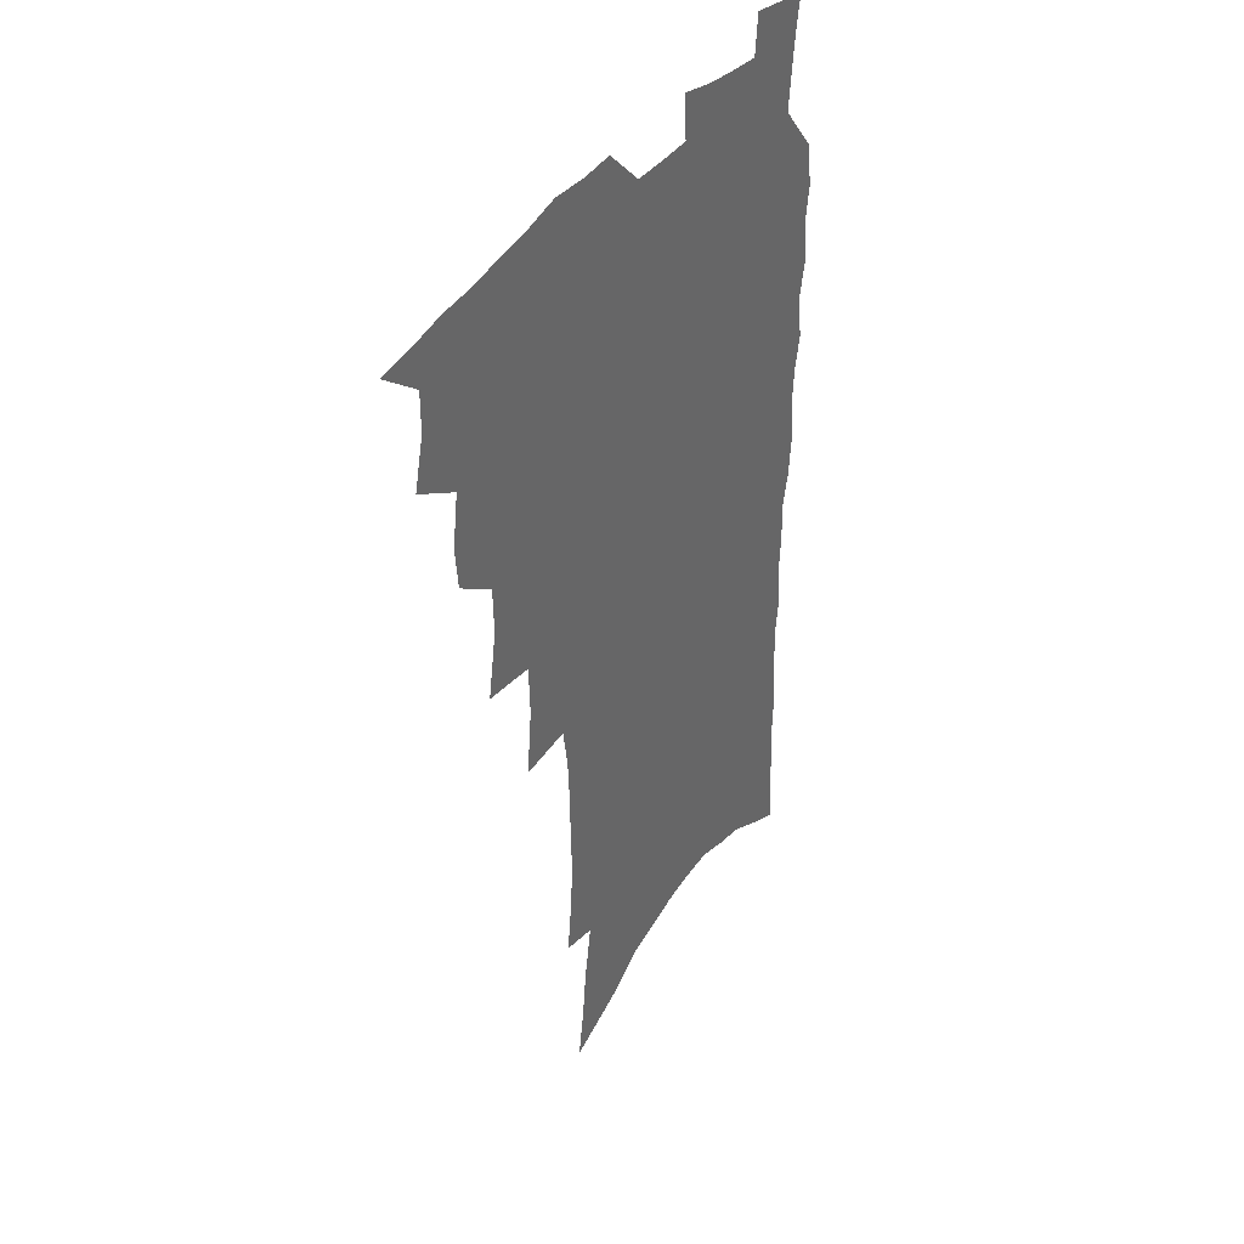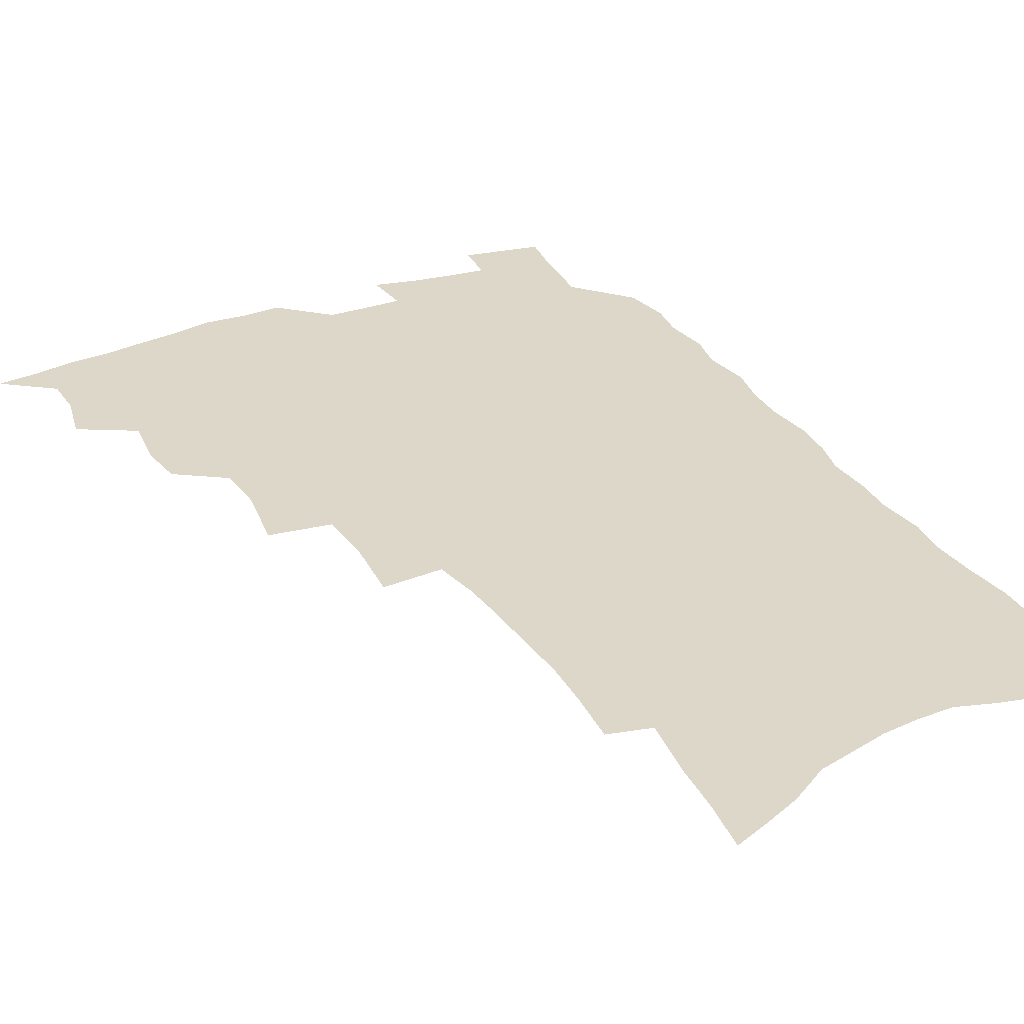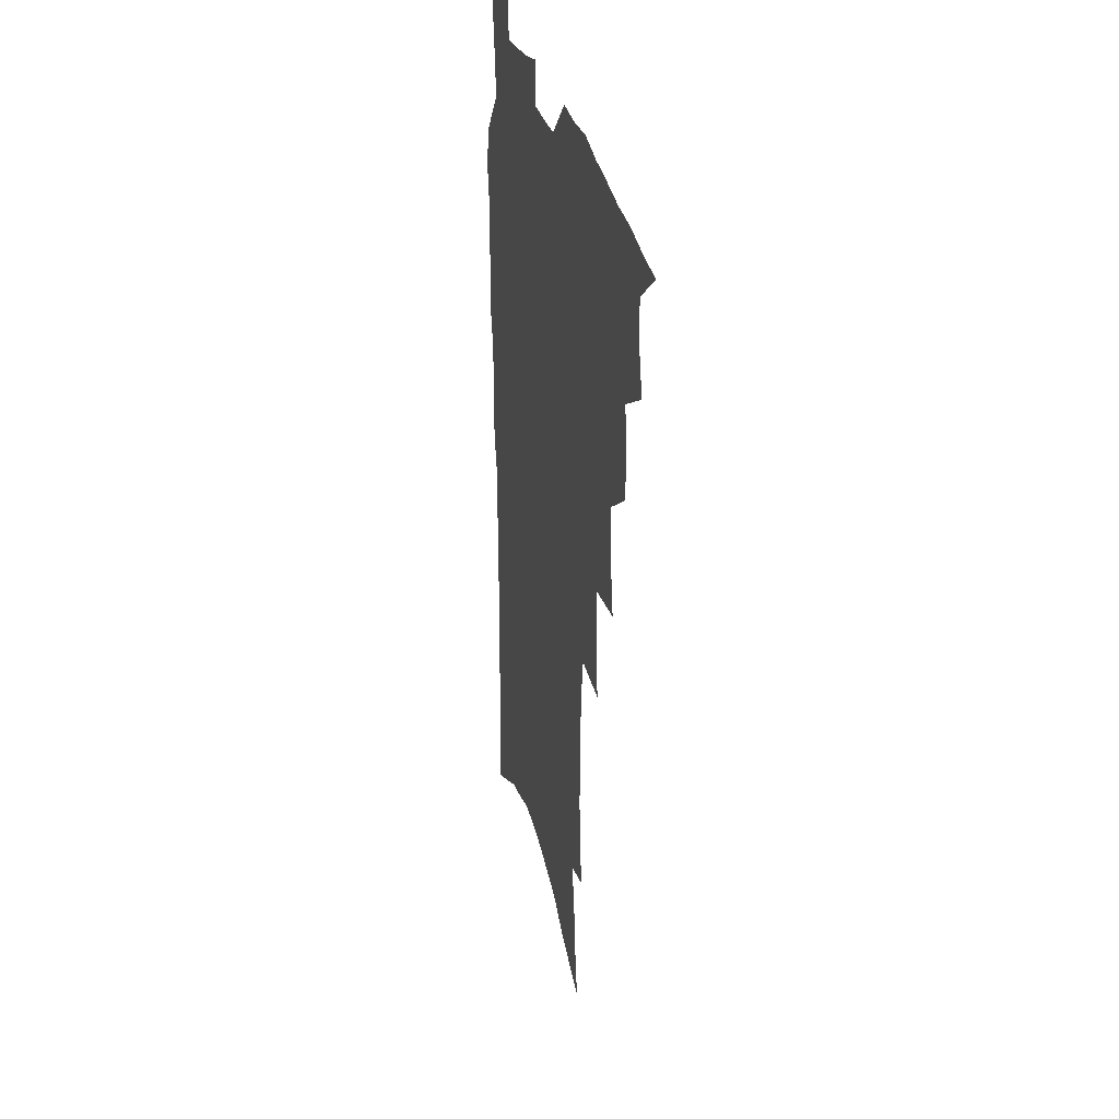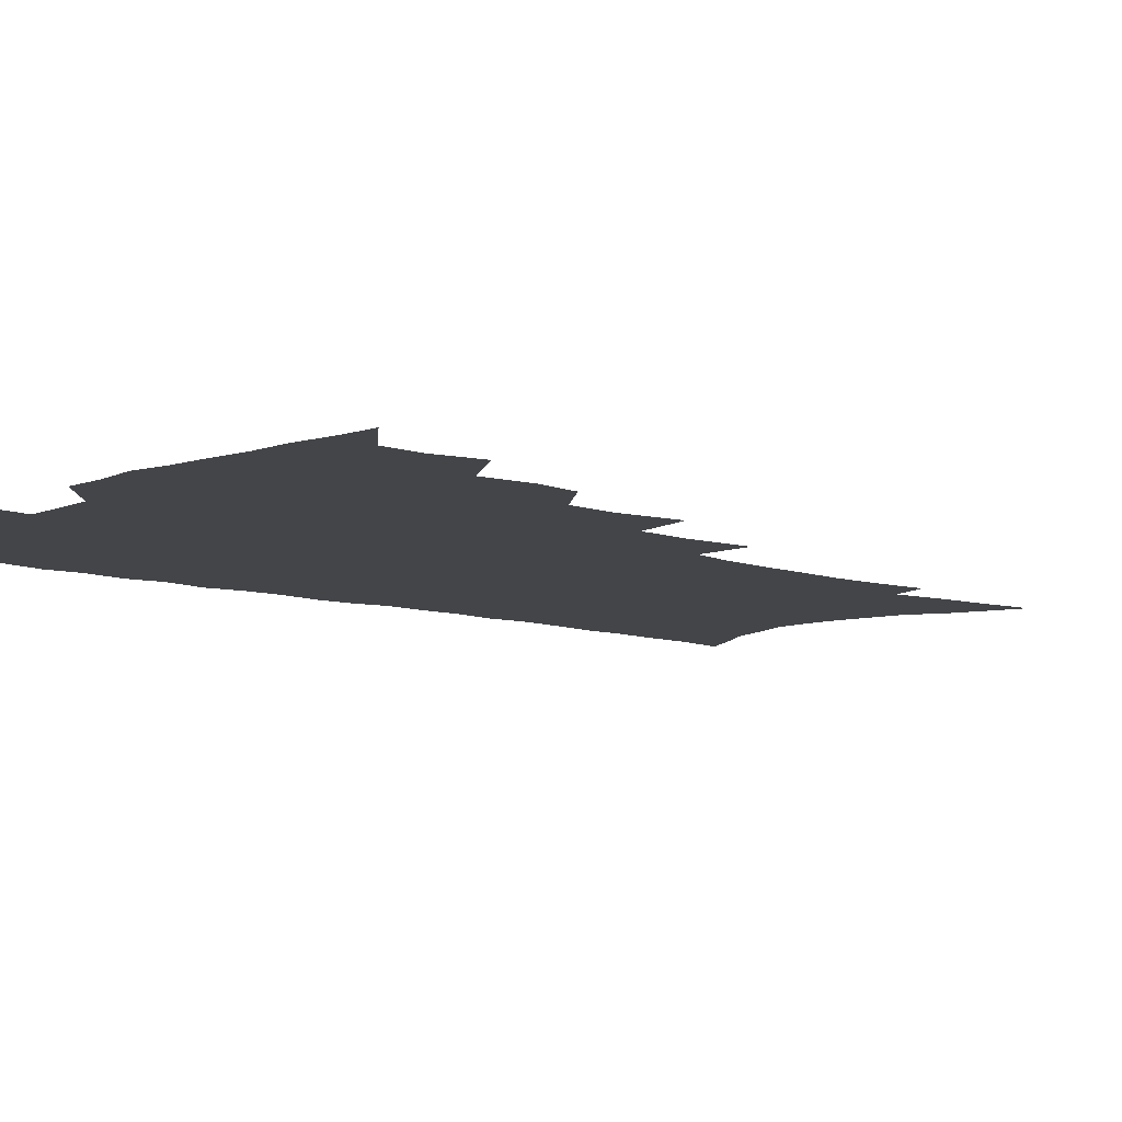
<metadata>
{"format":"obj","ext":"obj","renderer":"f3d","projection":"perspective","resolution":1024,"background":"white","views":[{"elev":39.9,"azim":-58.3,"up":"+Y"},{"elev":30.3,"azim":-28.0,"up":"+Z"},{"elev":31.9,"azim":-103.4,"up":"+Y"},{"elev":-8.8,"azim":-132.6,"up":"+Z"}]}
</metadata>
<code>
v 466.5 518.4 0
v 479.6 470.4 0
v 484.1 489 0
v 484.2 504.3 0
v 481.8 519.8 0
v 498.2 422.6 0
v 496.6 438.7 0
v 499.4 458.5 0
v 501 475.6 0
v 501.2 490.9 0
v 499.7 505.6 0
v 496.5 522.5 0
v 511.7 367.3 0
v 515.9 392.3 0
v 515.4 410.1 0
v 517.6 430.1 0
v 515.5 444.9 0
v 514.2 459.6 0
v 517.5 478.1 0
v 516.6 492.5 0
v 514.7 507.2 0
v 512 523.3 0
v 532 318.4 0
v 534.6 343.8 0
v 534 363.7 0
v 533.3 382.4 0
v 534.1 401.5 0
v 532.4 416.4 0
v 533.2 433.8 0
v 533.2 449.5 0
v 533.1 464.9 0
v 532.2 479.5 0
v 531.1 494 0
v 529.2 508.9 0
v 526.5 525.6 0
v 554.7 211 0
v 557 231.1 0
v 558.3 249.8 0
v 557.7 265.9 0
v 557.5 284.6 0
v 556.5 302.8 0
v 554 319.6 0
v 551.6 336.5 0
v 550.2 353.8 0
v 550.1 372.8 0
v 548.5 388.3 0
v 548.3 405 0
v 548.3 421.2 0
v 549 437.5 0
v 548.7 452.3 0
v 549.3 467.4 0
v 547.7 481.2 0
v 545.8 495.6 0
v 544 510.2 0
v 541.1 527.3 0
v 561.1 145.7 0
v 564.3 166 0
v 566.1 184.3 0
v 569.9 207 0
v 572.6 228.4 0
v 571.9 243.7 0
v 572.4 261.8 0
v 570.9 276.8 0
v 571.5 297.6 0
v 569 311.6 0
v 567.5 328.8 0
v 565.1 343.4 0
v 565.1 361.7 0
v 564.2 377.9 0
v 564.1 394.7 0
v 563.4 409.8 0
v 564.6 426.6 0
v 563.4 440.1 0
v 564.4 455.7 0
v 563.3 468.9 0
v 562.1 482.5 0
v 560.8 496.5 0
v 558.2 512.7 0
v 555.3 530.4 0
v 574.4 150.8 0
v 579 175.4 0
v 582.5 198 0
v 585.2 219.9 0
v 585.8 237.7 0
v 585.9 255 0
v 584.7 269.7 0
v 584.4 287.5 0
v 583.7 304.9 0
v 582 319.8 0
v 581.3 337.1 0
v 580.2 352.6 0
v 578.1 365.5 0
v 577.7 381.8 0
v 578 398.3 0
v 578.7 415.3 0
v 578 428.6 0
v 577.5 442.3 0
v 577.8 456.8 0
v 576.8 470 0
v 576.5 483.4 0
v 575.1 497.3 0
v 572.7 513.8 0
v 571.3 529.1 0
v 587.9 156.3 0
v 594.4 187 0
v 597.3 209.8 0
v 597.5 226.2 0
v 597.7 243.1 0
v 597.4 259.6 0
v 596.7 275.7 0
v 596 291.9 0
v 595.2 308.4 0
v 594.9 327.1 0
v 593.4 340.7 0
v 592.1 354.7 0
v 591.9 371.2 0
v 591 385.8 0
v 591.2 399.8 0
v 591.3 415.7 0
v 590.8 429.2 0
v 590.9 443.4 0
v 591.2 457.8 0
v 590.7 470.9 0
v 590.1 484.2 0
v 589 498.6 0
v 587.3 514.1 0
v 585.7 529.8 0
v 602.7 165.1 0
v 607.6 194 0
v 609.1 214.2 0
v 609.6 231.9 0
v 609.1 246.9 0
v 608.4 261.3 0
v 608 278.6 0
v 607.6 296.2 0
v 606.8 311.6 0
v 606.4 329.6 0
v 605.5 343.3 0
v 605 358.9 0
v 604.2 372.7 0
v 603.2 383.6 0
v 603.6 400.8 0
v 604.3 417.5 0
v 604 430.7 0
v 604.6 445.7 0
v 604.2 458.3 0
v 604.1 471.4 0
v 603.7 484.7 0
v 603.7 498.1 0
v 602.4 513.3 0
v 616.2 168.4 0
v 619.6 196.3 0
v 620.6 216.9 0
v 620.7 233.2 0
v 620.5 250 0
v 620 265.2 0
v 619.6 282.7 0
v 618.9 296.3 0
v 618.3 314.7 0
v 617.9 330.2 0
v 617.3 345 0
v 617 360 0
v 616.9 375.6 0
v 616.8 389.1 0
v 616.6 403.3 0
v 616.8 418.5 0
v 616.7 431.2 0
v 617.1 445.7 0
v 617.5 458.9 0
v 617.9 471.8 0
v 617.8 484.6 0
v 617.4 498.4 0
v 617 512.8 0
v 629.8 171.7 0
v 631.4 196.3 0
v 631.9 215.6 0
v 631.9 234.4 0
v 631.7 250.8 0
v 631.3 266.7 0
v 630.8 283.2 0
v 630.3 298.5 0
v 630 312.3 0
v 629.3 331.3 0
v 629.3 343.4 0
v 628.9 360.3 0
v 629 374.7 0
v 628.9 389.8 0
v 629 403.4 0
v 629.1 418.1 0
v 629.4 431.9 0
v 629.7 445.4 0
v 630.1 458.6 0
v 630.5 471.6 0
v 631 484.3 0
v 631.4 497.6 0
v 631.1 512.8 0
v 630 530.3 0
v 643.2 173.1 0
v 643.4 198.1 0
v 643.3 217.4 0
v 643.3 232.8 0
v 643.2 249.3 0
v 642.6 266.4 0
v 642.2 283 0
v 641.5 301.1 0
v 641.4 313.7 0
v 640.8 331 0
v 640.8 345 0
v 640.9 359.2 0
v 641 374.2 0
v 641.1 388.7 0
v 641.3 402.8 0
v 641.5 416.9 0
v 641.9 431.2 0
v 642.3 444.7 0
v 643 457.6 0
v 643.6 470.7 0
v 644.3 483.8 0
v 645 497.1 0
v 645.6 511.1 0
v 645.8 526.5 0
v 656.5 173.3 0
v 655.5 196.2 0
v 655.2 214.5 0
v 654.6 232.3 0
v 655.3 245.6 0
v 653.9 265.6 0
v 654.5 278.8 0
v 653.1 298 0
v 652.7 313.9 0
v 652.7 328.9 0
v 652.4 344.5 0
v 652.6 358.5 0
v 653.7 371.4 0
v 653.9 385.9 0
v 654 400.5 0
v 654.4 414.1 0
v 654.3 430.4 0
v 654.7 444.1 0
v 655.7 457.1 0
v 656.5 470.2 0
v 657.5 483 0
v 658.5 496.1 0
v 659.4 509.8 0
v 660.3 524.3 0
v 670.1 168.7 0
v 668 192.7 0
v 667.7 209.9 0
v 667.7 226.3 0
v 667 244.1 0
v 666.2 261.3 0
v 665.9 277.2 0
v 664.6 295.9 0
v 664.7 310.5 0
v 666 323.3 0
v 665.3 340 0
v 666.4 353.1 0
v 665.9 369.6 0
v 666 384.5 0
v 666.6 398.6 0
v 666.6 413.8 0
v 668.2 426.7 0
v 669.3 440 0
v 669.1 454.9 0
v 669.6 468.6 0
v 671 481.6 0
v 671.9 495.1 0
v 673.2 508.7 0
v 674.6 522.5 0
v 676.1 538.4 0
v 683.5 165.2 0
v 680.9 188.2 0
v 680.7 204.8 0
v 679.8 222.8 0
v 679.9 238.5 0
v 678.5 257.4 0
v 677.7 274.4 0
v 677.5 290.2 0
v 678.5 304 0
v 677.5 321.6 0
v 678.3 335.4 0
v 678.2 351.1 0
v 678.9 365.3 0
v 679.3 380.2 0
v 680.7 393.8 0
v 681.1 408.6 0
v 682.7 422.1 0
v 682.1 438.1 0
v 683.7 451.3 0
v 683.7 466 0
v 683.9 480.6 0
v 685.2 493.7 0
v 686.9 507 0
v 688.7 520.9 0
v 690.3 535.7 0
v 698.6 156.6 0
v 695.3 180.2 0
v 694.2 198.5 0
v 694.5 214.4 0
v 693 232.8 0
v 692.6 249.4 0
v 691.9 266.4 0
v 691.8 282.2 0
v 691.3 298.6 0
v 690.8 315 0
v 692.7 328.3 0
v 693.6 342.9 0
v 692.4 359.8 0
v 695.8 372 0
v 695.6 387.8 0
v 694.7 404.2 0
v 697 417.6 0
v 696.8 433.3 0
v 698 447.5 0
v 698.3 462.3 0
v 697.9 477.6 0
v 699.6 491.1 0
v 701 505.1 0
v 702.7 519.1 0
v 705.1 532.8 0
v 713.7 148.7 0
v 711.2 169.9 0
v 711.5 186.1 0
v 710.6 203.6 0
v 711.4 218.7 0
v 709.8 236.9 0
v 709.1 253.8 0
v 711.1 267.3 0
v 709.4 285.4 0
v 710.7 300 0
v 710.2 316.4 0
v 713.4 329.2 0
v 715 344 0
v 713.5 361.7 0
v 714.5 376.8 0
v 717.4 390.6 0
v 715.4 408.5 0
v 718.3 422.2 0
v 716.7 439.3 0
v 718.9 453.3 0
v 716.6 470.6 0
f 4 5 1
f 8 9 2
f 2 9 3
f 9 10 3
f 3 10 4
f 10 11 4
f 4 11 5
f 11 12 5
f 15 16 6
f 6 16 7
f 16 17 7
f 7 17 8
f 17 18 8
f 8 18 9
f 18 19 9
f 9 19 10
f 19 20 10
f 10 20 11
f 20 21 11
f 11 21 12
f 21 22 12
f 25 26 13
f 13 26 14
f 26 27 14
f 14 27 15
f 27 28 15
f 15 28 16
f 28 29 16
f 16 29 17
f 29 30 17
f 17 30 18
f 30 31 18
f 18 31 19
f 31 32 19
f 19 32 20
f 32 33 20
f 20 33 21
f 33 34 21
f 21 34 22
f 34 35 22
f 42 43 23
f 23 43 24
f 43 44 24
f 24 44 25
f 44 45 25
f 25 45 26
f 45 46 26
f 26 46 27
f 46 47 27
f 27 47 28
f 47 48 28
f 28 48 29
f 48 49 29
f 29 49 30
f 49 50 30
f 30 50 31
f 50 51 31
f 31 51 32
f 51 52 32
f 32 52 33
f 52 53 33
f 33 53 34
f 53 54 34
f 34 54 35
f 54 55 35
f 59 60 36
f 36 60 37
f 60 61 37
f 37 61 38
f 61 62 38
f 38 62 39
f 62 63 39
f 39 63 40
f 63 64 40
f 40 64 41
f 64 65 41
f 41 65 42
f 65 66 42
f 42 66 43
f 66 67 43
f 43 67 44
f 67 68 44
f 44 68 45
f 68 69 45
f 45 69 46
f 69 70 46
f 46 70 47
f 70 71 47
f 47 71 48
f 71 72 48
f 48 72 49
f 72 73 49
f 49 73 50
f 73 74 50
f 50 74 51
f 74 75 51
f 51 75 52
f 75 76 52
f 52 76 53
f 76 77 53
f 53 77 54
f 77 78 54
f 54 78 55
f 78 79 55
f 56 80 57
f 80 81 57
f 57 81 58
f 81 82 58
f 58 82 59
f 82 83 59
f 59 83 60
f 83 84 60
f 60 84 61
f 84 85 61
f 61 85 62
f 85 86 62
f 62 86 63
f 86 87 63
f 63 87 64
f 87 88 64
f 64 88 65
f 88 89 65
f 65 89 66
f 89 90 66
f 66 90 67
f 90 91 67
f 67 91 68
f 91 92 68
f 68 92 69
f 92 93 69
f 69 93 70
f 93 94 70
f 70 94 71
f 94 95 71
f 71 95 72
f 95 96 72
f 72 96 73
f 96 97 73
f 73 97 74
f 97 98 74
f 74 98 75
f 98 99 75
f 75 99 76
f 99 100 76
f 76 100 77
f 100 101 77
f 77 101 78
f 101 102 78
f 78 102 79
f 102 103 79
f 80 104 81
f 104 105 81
f 81 105 82
f 105 106 82
f 82 106 83
f 106 107 83
f 83 107 84
f 107 108 84
f 84 108 85
f 108 109 85
f 85 109 86
f 109 110 86
f 86 110 87
f 110 111 87
f 87 111 88
f 111 112 88
f 88 112 89
f 112 113 89
f 89 113 90
f 113 114 90
f 90 114 91
f 114 115 91
f 91 115 92
f 115 116 92
f 92 116 93
f 116 117 93
f 93 117 94
f 117 118 94
f 94 118 95
f 118 119 95
f 95 119 96
f 119 120 96
f 96 120 97
f 120 121 97
f 97 121 98
f 121 122 98
f 98 122 99
f 122 123 99
f 99 123 100
f 123 124 100
f 100 124 101
f 124 125 101
f 101 125 102
f 125 126 102
f 102 126 103
f 126 127 103
f 104 128 105
f 128 129 105
f 105 129 106
f 129 130 106
f 106 130 107
f 130 131 107
f 107 131 108
f 131 132 108
f 108 132 109
f 132 133 109
f 109 133 110
f 133 134 110
f 110 134 111
f 134 135 111
f 111 135 112
f 135 136 112
f 112 136 113
f 136 137 113
f 113 137 114
f 137 138 114
f 114 138 115
f 138 139 115
f 115 139 116
f 139 140 116
f 116 140 117
f 140 141 117
f 117 141 118
f 141 142 118
f 118 142 119
f 142 143 119
f 119 143 120
f 143 144 120
f 120 144 121
f 144 145 121
f 121 145 122
f 145 146 122
f 122 146 123
f 146 147 123
f 123 147 124
f 147 148 124
f 124 148 125
f 148 149 125
f 125 149 126
f 149 150 126
f 126 150 127
f 128 151 129
f 151 152 129
f 129 152 130
f 152 153 130
f 130 153 131
f 153 154 131
f 131 154 132
f 154 155 132
f 132 155 133
f 155 156 133
f 133 156 134
f 156 157 134
f 134 157 135
f 157 158 135
f 135 158 136
f 158 159 136
f 136 159 137
f 159 160 137
f 137 160 138
f 160 161 138
f 138 161 139
f 161 162 139
f 139 162 140
f 162 163 140
f 140 163 141
f 163 164 141
f 141 164 142
f 164 165 142
f 142 165 143
f 165 166 143
f 143 166 144
f 166 167 144
f 144 167 145
f 167 168 145
f 145 168 146
f 168 169 146
f 146 169 147
f 169 170 147
f 147 170 148
f 170 171 148
f 148 171 149
f 171 172 149
f 149 172 150
f 172 173 150
f 151 174 152
f 174 175 152
f 152 175 153
f 175 176 153
f 153 176 154
f 176 177 154
f 154 177 155
f 177 178 155
f 155 178 156
f 178 179 156
f 156 179 157
f 179 180 157
f 157 180 158
f 180 181 158
f 158 181 159
f 181 182 159
f 159 182 160
f 182 183 160
f 160 183 161
f 183 184 161
f 161 184 162
f 184 185 162
f 162 185 163
f 185 186 163
f 163 186 164
f 186 187 164
f 164 187 165
f 187 188 165
f 165 188 166
f 188 189 166
f 166 189 167
f 189 190 167
f 167 190 168
f 190 191 168
f 168 191 169
f 191 192 169
f 169 192 170
f 192 193 170
f 170 193 171
f 193 194 171
f 171 194 172
f 194 195 172
f 172 195 173
f 195 196 173
f 174 198 175
f 198 199 175
f 175 199 176
f 199 200 176
f 176 200 177
f 200 201 177
f 177 201 178
f 201 202 178
f 178 202 179
f 202 203 179
f 179 203 180
f 203 204 180
f 180 204 181
f 204 205 181
f 181 205 182
f 205 206 182
f 182 206 183
f 206 207 183
f 183 207 184
f 207 208 184
f 184 208 185
f 208 209 185
f 185 209 186
f 209 210 186
f 186 210 187
f 210 211 187
f 187 211 188
f 211 212 188
f 188 212 189
f 212 213 189
f 189 213 190
f 213 214 190
f 190 214 191
f 214 215 191
f 191 215 192
f 215 216 192
f 192 216 193
f 216 217 193
f 193 217 194
f 217 218 194
f 194 218 195
f 218 219 195
f 195 219 196
f 219 220 196
f 196 220 197
f 220 221 197
f 198 222 199
f 222 223 199
f 199 223 200
f 223 224 200
f 200 224 201
f 224 225 201
f 201 225 202
f 225 226 202
f 202 226 203
f 226 227 203
f 203 227 204
f 227 228 204
f 204 228 205
f 228 229 205
f 205 229 206
f 229 230 206
f 206 230 207
f 230 231 207
f 207 231 208
f 231 232 208
f 208 232 209
f 232 233 209
f 209 233 210
f 233 234 210
f 210 234 211
f 234 235 211
f 211 235 212
f 235 236 212
f 212 236 213
f 236 237 213
f 213 237 214
f 237 238 214
f 214 238 215
f 238 239 215
f 215 239 216
f 239 240 216
f 216 240 217
f 240 241 217
f 217 241 218
f 241 242 218
f 218 242 219
f 242 243 219
f 219 243 220
f 243 244 220
f 220 244 221
f 244 245 221
f 222 246 223
f 246 247 223
f 223 247 224
f 247 248 224
f 224 248 225
f 248 249 225
f 225 249 226
f 249 250 226
f 226 250 227
f 250 251 227
f 227 251 228
f 251 252 228
f 228 252 229
f 252 253 229
f 229 253 230
f 253 254 230
f 230 254 231
f 254 255 231
f 231 255 232
f 255 256 232
f 232 256 233
f 256 257 233
f 233 257 234
f 257 258 234
f 234 258 235
f 258 259 235
f 235 259 236
f 259 260 236
f 236 260 237
f 260 261 237
f 237 261 238
f 261 262 238
f 238 262 239
f 262 263 239
f 239 263 240
f 263 264 240
f 240 264 241
f 264 265 241
f 241 265 242
f 265 266 242
f 242 266 243
f 266 267 243
f 243 267 244
f 267 268 244
f 244 268 245
f 268 269 245
f 246 271 247
f 271 272 247
f 247 272 248
f 272 273 248
f 248 273 249
f 273 274 249
f 249 274 250
f 274 275 250
f 250 275 251
f 275 276 251
f 251 276 252
f 276 277 252
f 252 277 253
f 277 278 253
f 253 278 254
f 278 279 254
f 254 279 255
f 279 280 255
f 255 280 256
f 280 281 256
f 256 281 257
f 281 282 257
f 257 282 258
f 282 283 258
f 258 283 259
f 283 284 259
f 259 284 260
f 284 285 260
f 260 285 261
f 285 286 261
f 261 286 262
f 286 287 262
f 262 287 263
f 287 288 263
f 263 288 264
f 288 289 264
f 264 289 265
f 289 290 265
f 265 290 266
f 290 291 266
f 266 291 267
f 291 292 267
f 267 292 268
f 292 293 268
f 268 293 269
f 293 294 269
f 269 294 270
f 294 295 270
f 271 296 272
f 296 297 272
f 272 297 273
f 297 298 273
f 273 298 274
f 298 299 274
f 274 299 275
f 299 300 275
f 275 300 276
f 300 301 276
f 276 301 277
f 301 302 277
f 277 302 278
f 302 303 278
f 278 303 279
f 303 304 279
f 279 304 280
f 304 305 280
f 280 305 281
f 305 306 281
f 281 306 282
f 306 307 282
f 282 307 283
f 307 308 283
f 283 308 284
f 308 309 284
f 284 309 285
f 309 310 285
f 285 310 286
f 310 311 286
f 286 311 287
f 311 312 287
f 287 312 288
f 312 313 288
f 288 313 289
f 313 314 289
f 289 314 290
f 314 315 290
f 290 315 291
f 315 316 291
f 291 316 292
f 316 317 292
f 292 317 293
f 317 318 293
f 293 318 294
f 318 319 294
f 294 319 295
f 319 320 295
f 296 321 297
f 321 322 297
f 297 322 298
f 322 323 298
f 298 323 299
f 323 324 299
f 299 324 300
f 324 325 300
f 300 325 301
f 325 326 301
f 301 326 302
f 326 327 302
f 302 327 303
f 327 328 303
f 303 328 304
f 328 329 304
f 304 329 305
f 329 330 305
f 305 330 306
f 330 331 306
f 306 331 307
f 331 332 307
f 307 332 308
f 332 333 308
f 308 333 309
f 333 334 309
f 309 334 310
f 334 335 310
f 310 335 311
f 335 336 311
f 311 336 312
f 336 337 312
f 312 337 313
f 337 338 313
f 313 338 314
f 338 339 314
f 314 339 315
f 339 340 315
f 315 340 316
f 340 341 316
f 316 341 317

</code>
